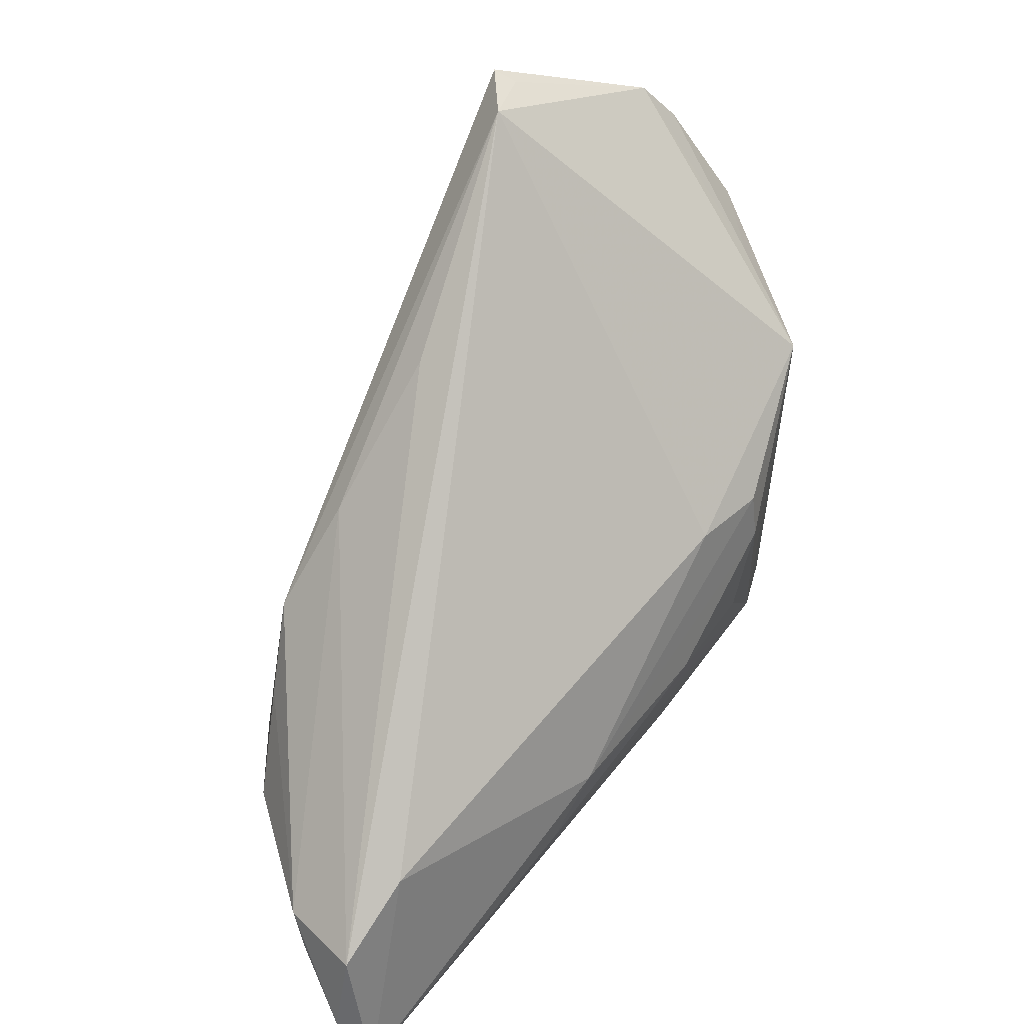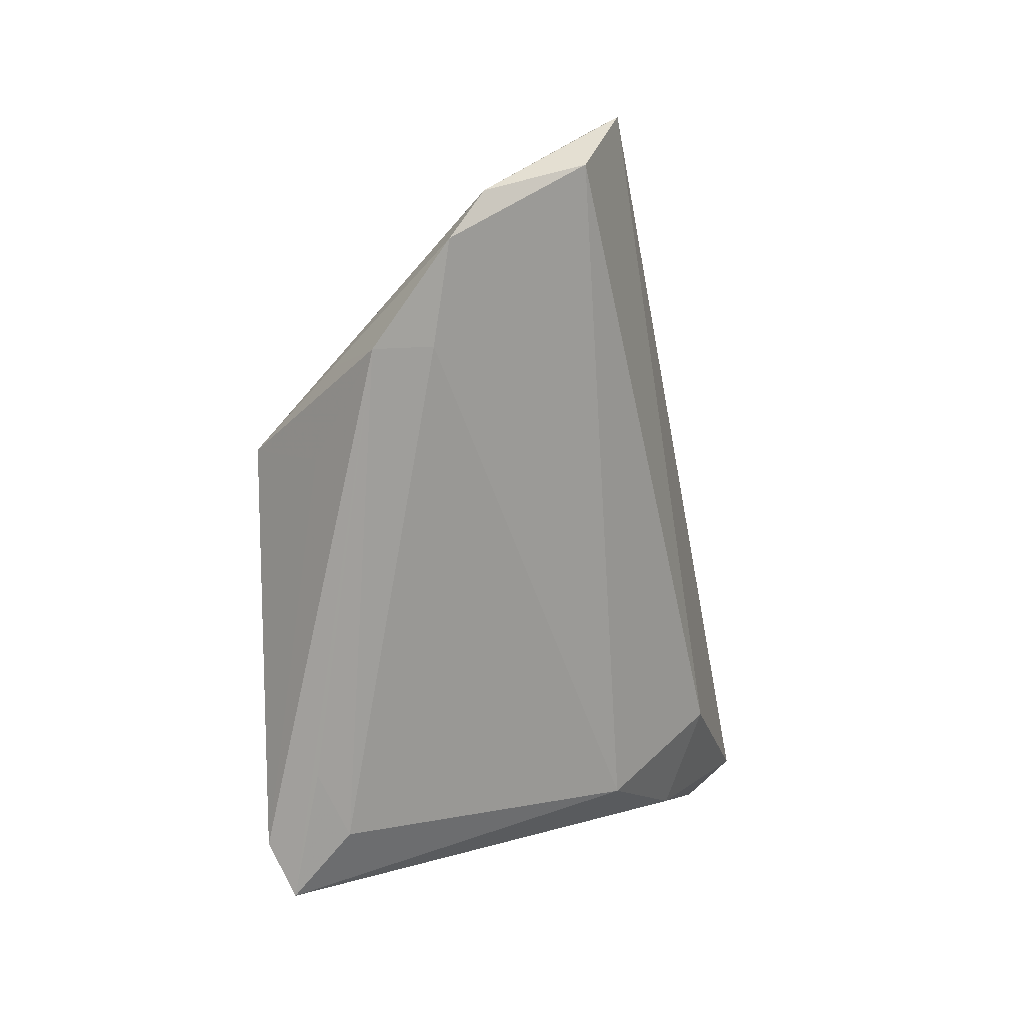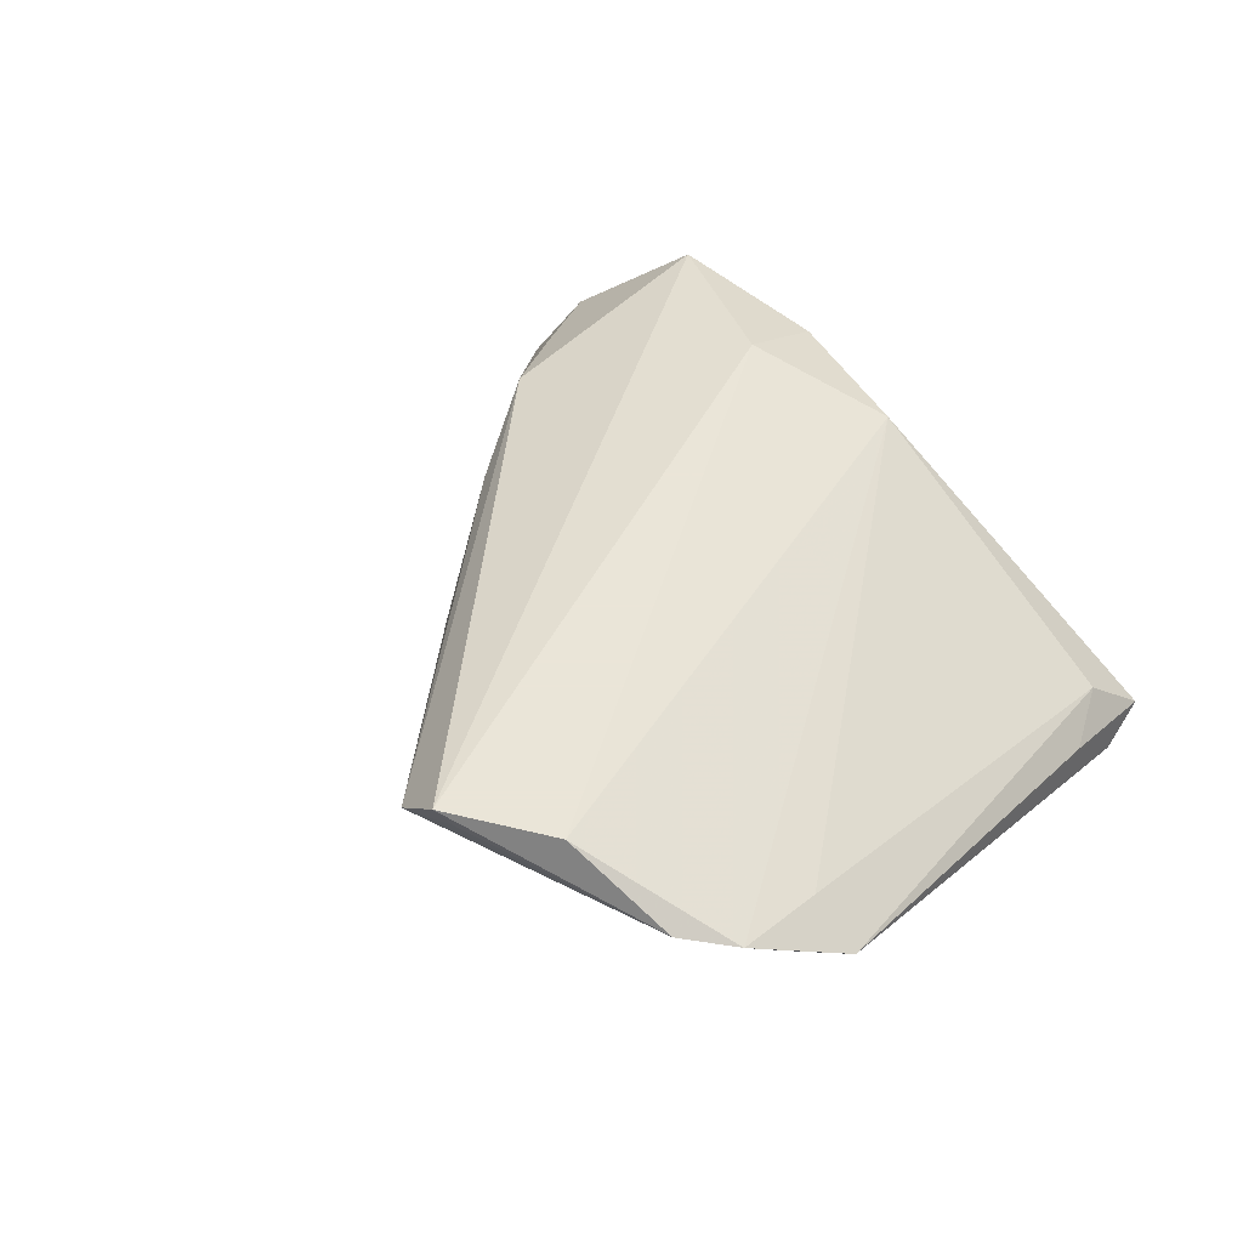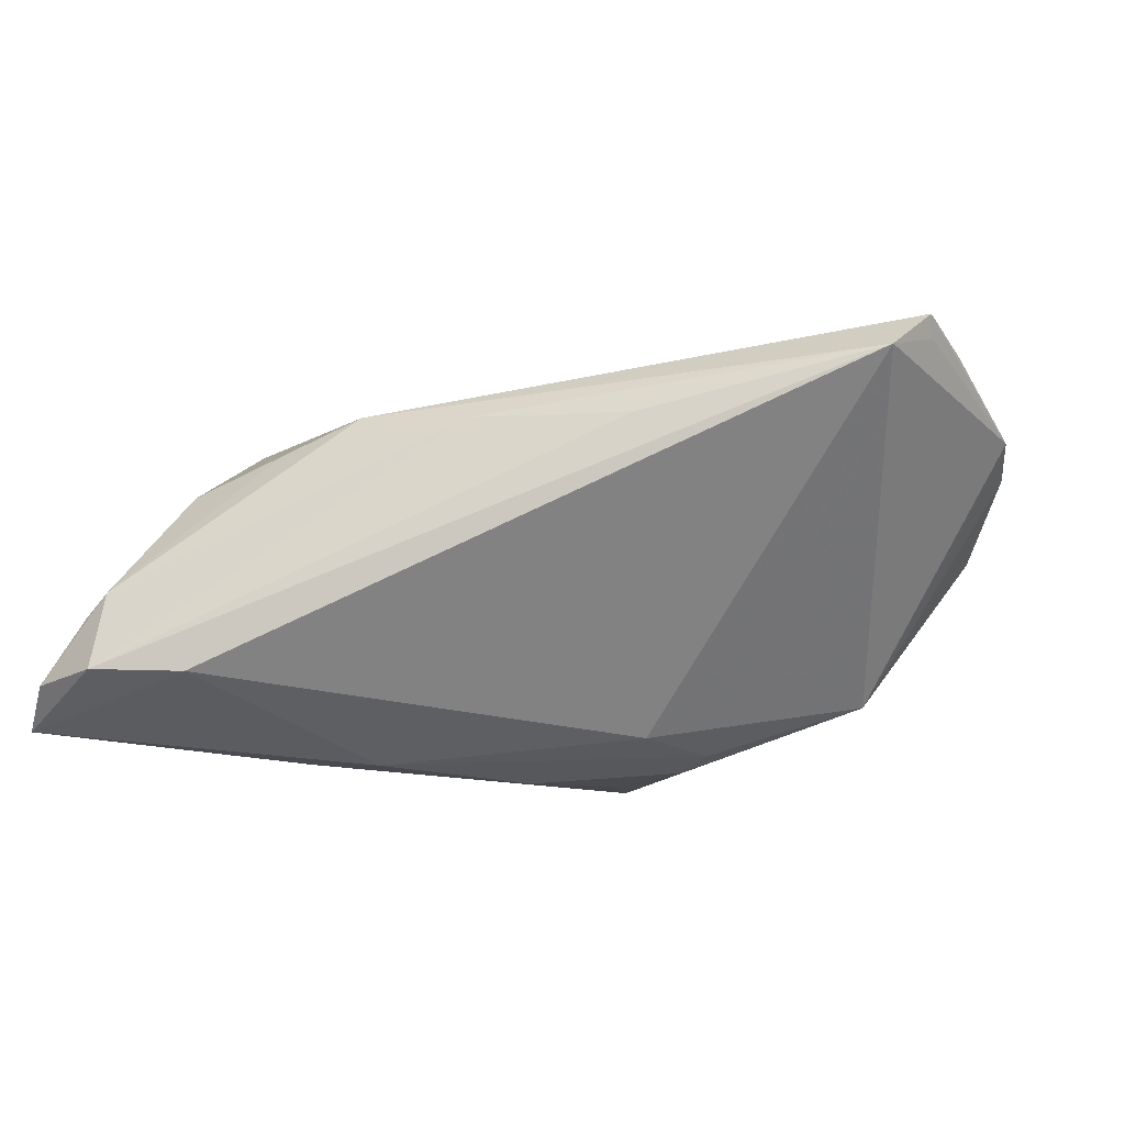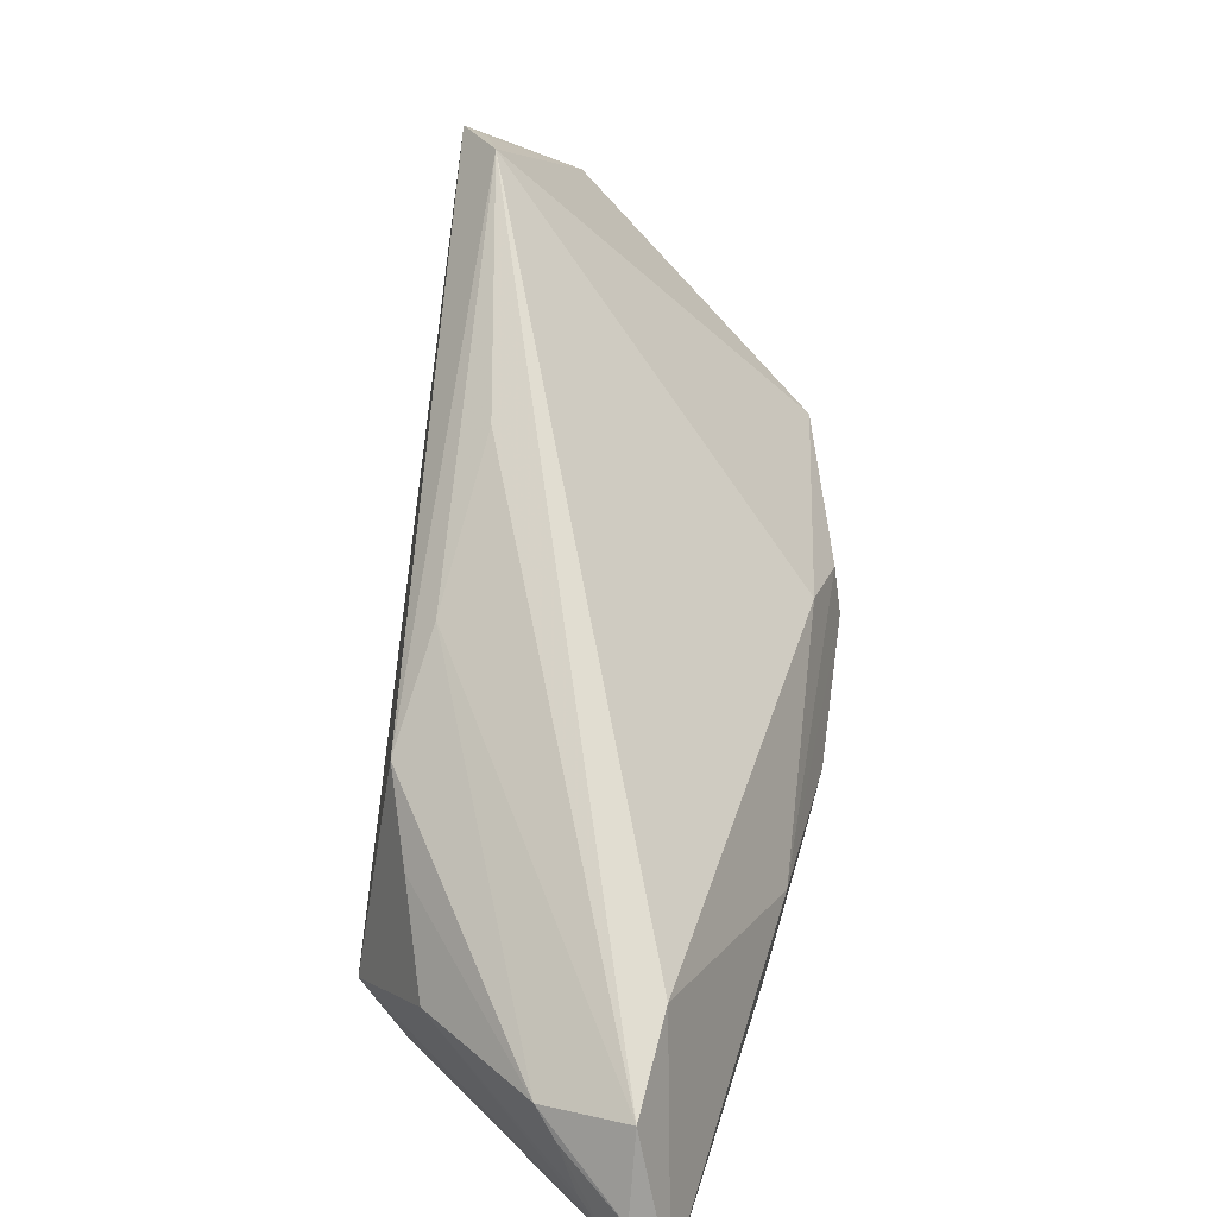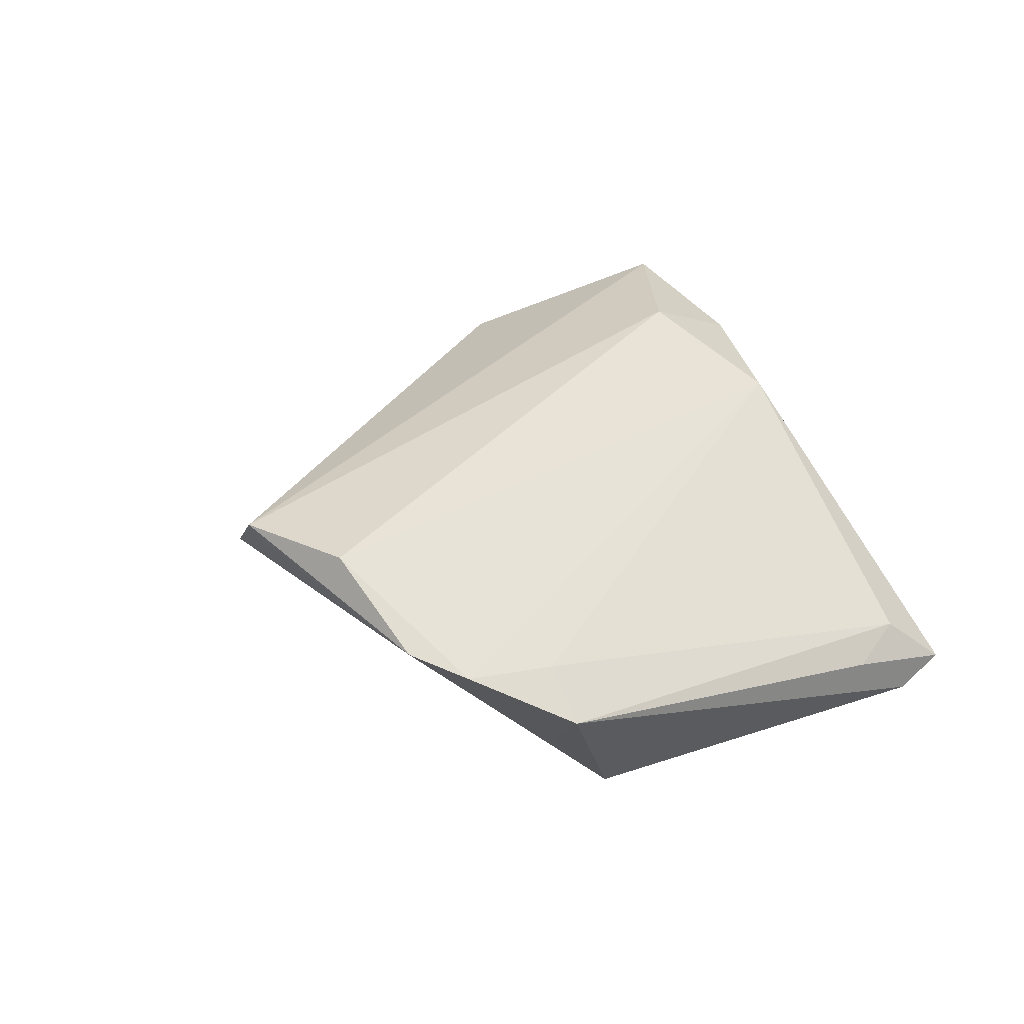
<metadata>
{"format":"obj","ext":"obj","renderer":"f3d","projection":"perspective","resolution":1024,"background":"white","views":[{"elev":46.6,"azim":128.6,"up":"+Y"},{"elev":-2.0,"azim":-68.6,"up":"+Y"},{"elev":45.5,"azim":-129.7,"up":"+Z"},{"elev":-21.2,"azim":148.2,"up":"+Z"},{"elev":28.2,"azim":104.3,"up":"+Y"},{"elev":31.3,"azim":-113.1,"up":"+Z"}]}
</metadata>
<code>
v -0.02968 0.04515 0.02081
v -0.03722 -0.01743 -0.005729
v -0.03957 0.02425 -0.003056
v -0.03572 -0.02478 -0.01211
v 0.05171 -0.01744 -0.007789
v -0.01383 0.05178 0.01572
v 0.04716 -0.03025 -0.01004
v 0.01573 -0.01166 -0.02168
v -0.002214 -0.02121 0.01484
v 0.04364 -0.006394 -0.01606
v -0.01018 -0.03009 -0.01487
v 0.02005 0.01636 0.0124
v 0.05168 -0.0231 -0.009708
v 0.05254 -0.01342 -0.01539
v 0.04747 -0.02659 -0.00685
v -0.01946 0.05209 0.02081
v -0.0168 -0.01018 -0.01997
v 0.02818 0.005237 0.01471
v -0.01026 0.007207 -0.01895
v 0.0341 -0.003222 0.01169
v 0.003552 -0.01265 -0.02126
v 0.05062 -0.01437 -0.005434
v -0.04353 0.03608 0.01158
v 0.02106 -0.01905 -0.02058
v 0.02933 -0.01997 0.01872
v -0.0238 -0.01788 -0.01797
v -0.004125 -0.009409 -0.02155
v 0.0131 -0.02368 0.0158
v -0.0364 0.01627 -0.01324
v 0.05275 -0.02613 -0.01242
v -0.04702 0.02508 0.0049
v -0.03974 0.04129 0.01368
v 0.01087 -0.01307 0.02081
v 0.00705 0.03129 0.01045
v -0.0418 0.02569 0.009166
v 0.0548 -0.02309 -0.01518
v -0.03303 -0.02378 -0.004089
v -0.04171 0.01474 -0.003831
v -0.02067 0.05069 0.01858
v -0.01983 0.006222 -0.01946
v 0.03146 -0.02455 0.01314
v -0.01979 0.0006434 -0.02027
v -0.0343 -0.03025 -0.009719
v 0.04075 -0.01345 0.008346
v 0.05311 -0.02978 -0.01878
f 37 43 9
f 31 37 35
f 35 37 9
f 31 35 23
f 9 1 23
f 23 35 9
f 33 25 16
f 16 1 33
f 33 1 9
f 31 43 2
f 2 37 31
f 43 37 2
f 9 43 28
f 43 41 28
f 28 41 25
f 28 33 9
f 25 33 28
f 45 10 14
f 10 6 14
f 25 41 30
f 16 6 39
f 32 39 6
f 16 39 32
f 32 1 16
f 32 23 1
f 29 32 6
f 19 6 10
f 19 29 6
f 40 29 19
f 45 30 7
f 7 41 43
f 36 14 22
f 45 14 36
f 36 30 45
f 25 30 44
f 22 14 12
f 31 29 38
f 31 23 3
f 3 29 31
f 23 32 3
f 32 29 3
f 40 19 8
f 8 19 10
f 8 10 45
f 15 30 41
f 41 7 15
f 15 7 30
f 5 36 22
f 30 36 5
f 22 44 5
f 34 14 6
f 6 12 34
f 34 12 14
f 22 12 18
f 16 25 18
f 18 6 16
f 18 12 6
f 29 26 4
f 4 38 29
f 4 43 31
f 31 38 4
f 42 29 40
f 42 26 29
f 40 8 42
f 42 8 27
f 45 7 11
f 11 7 43
f 43 4 11
f 11 4 26
f 13 44 30
f 30 5 13
f 13 5 44
f 25 44 20
f 20 18 25
f 20 44 22
f 22 18 20
f 27 26 17
f 17 42 27
f 26 42 17
f 24 8 45
f 45 11 24
f 24 11 26
f 27 8 21
f 8 24 21
f 21 26 27
f 21 24 26

</code>
